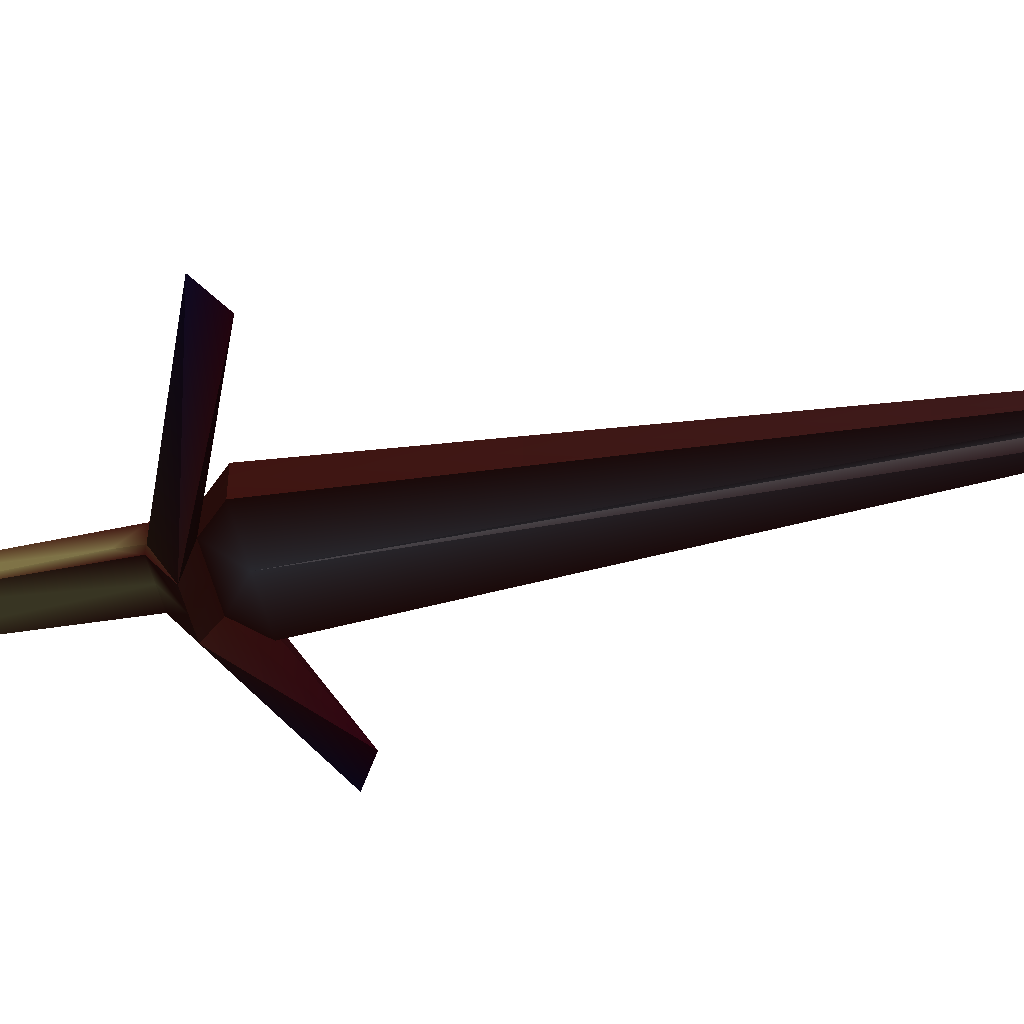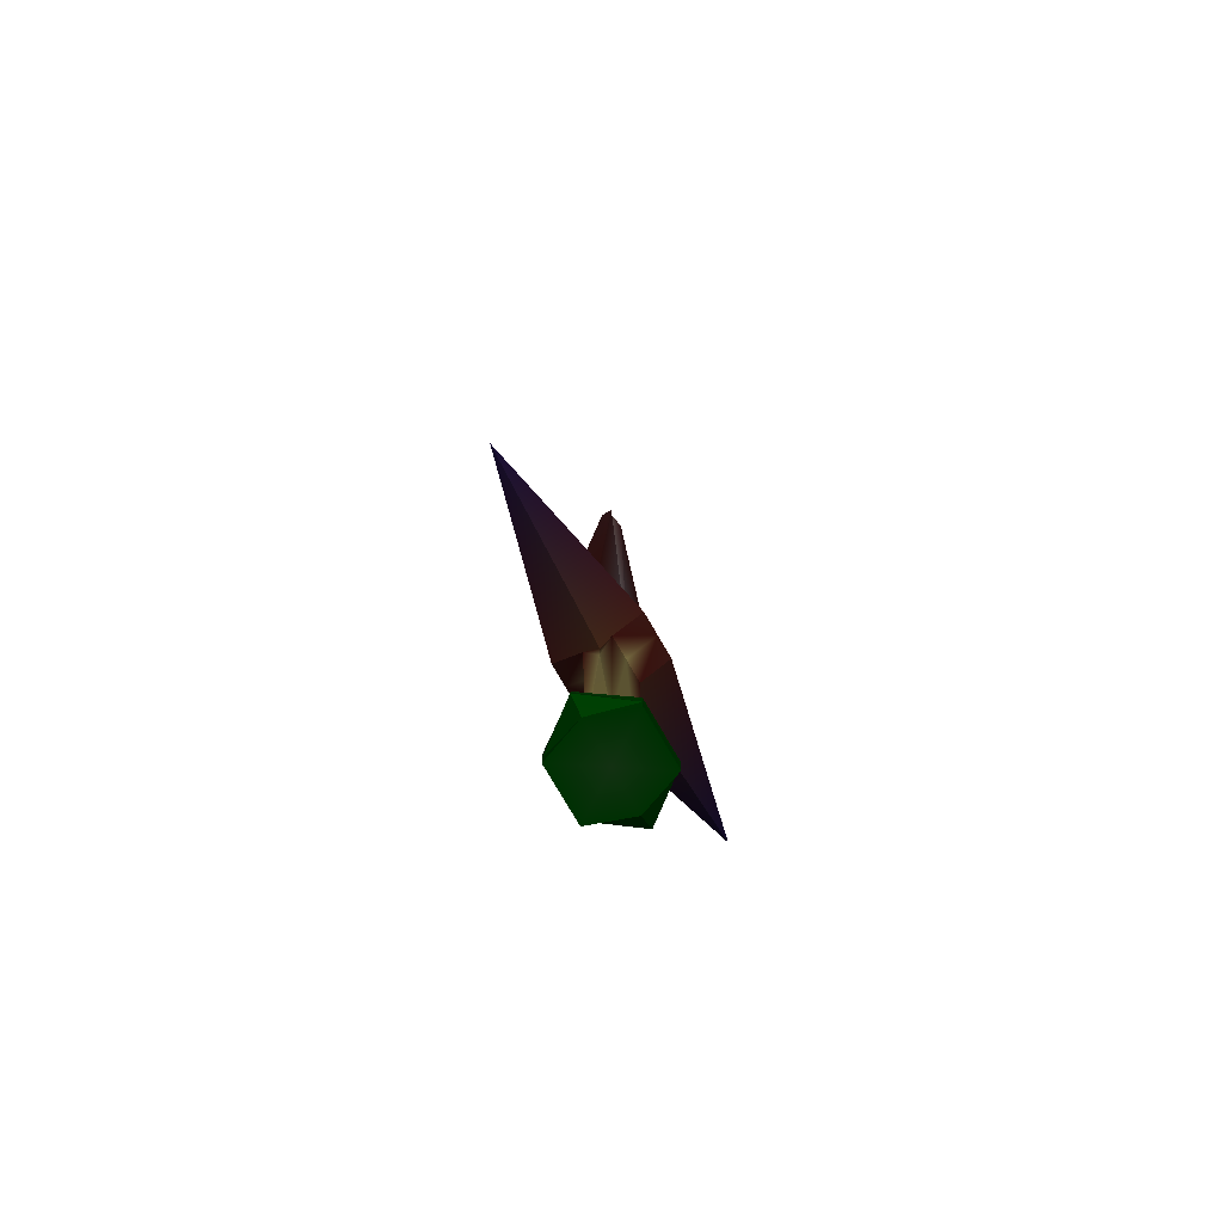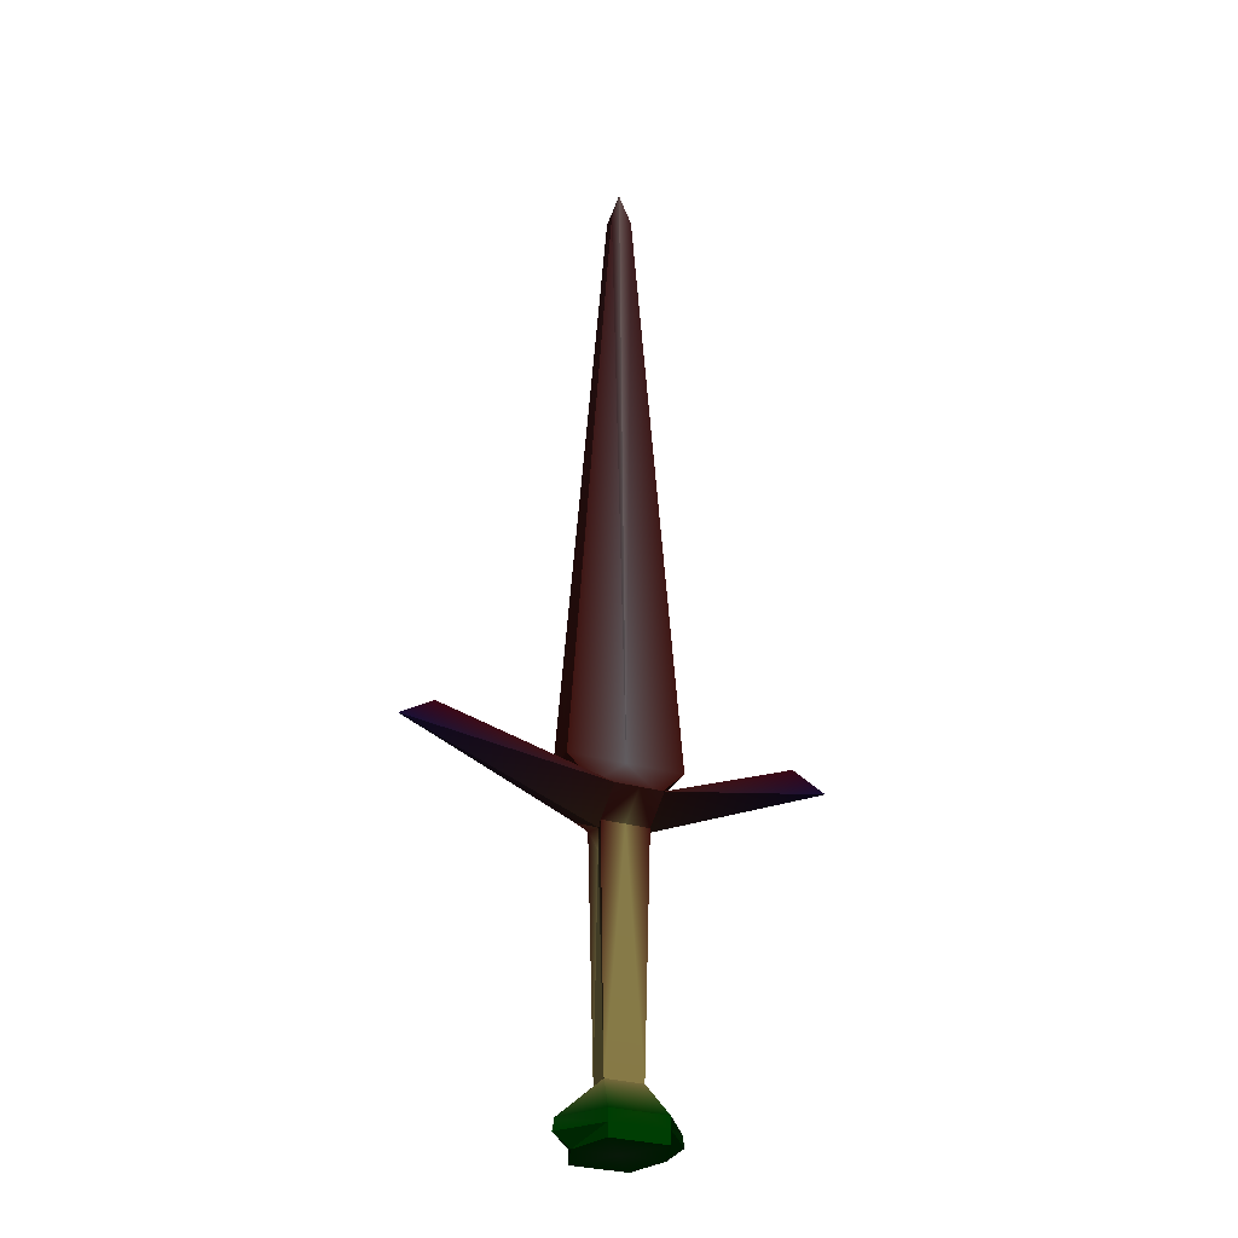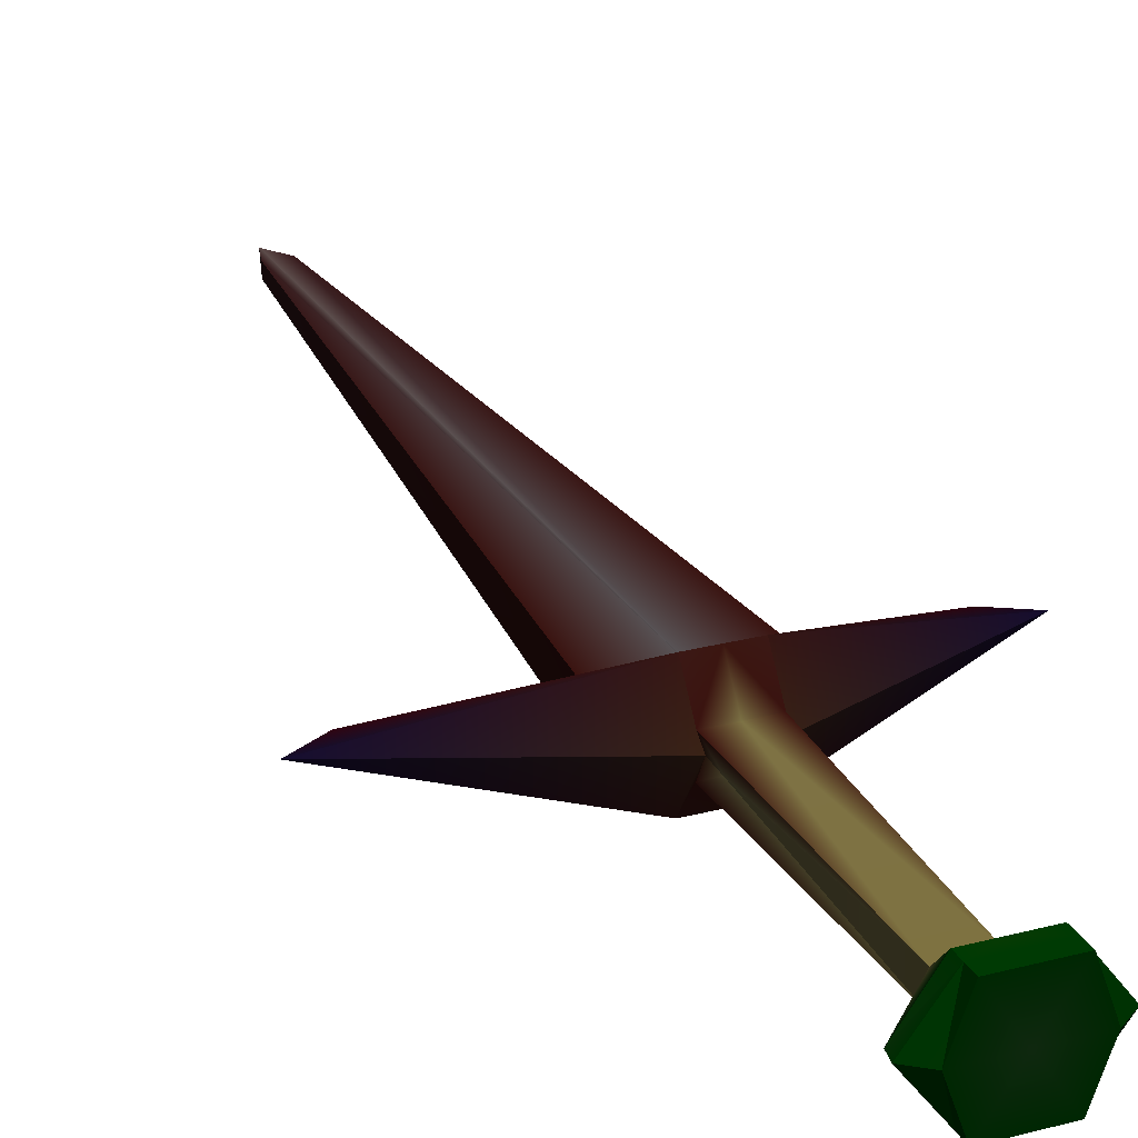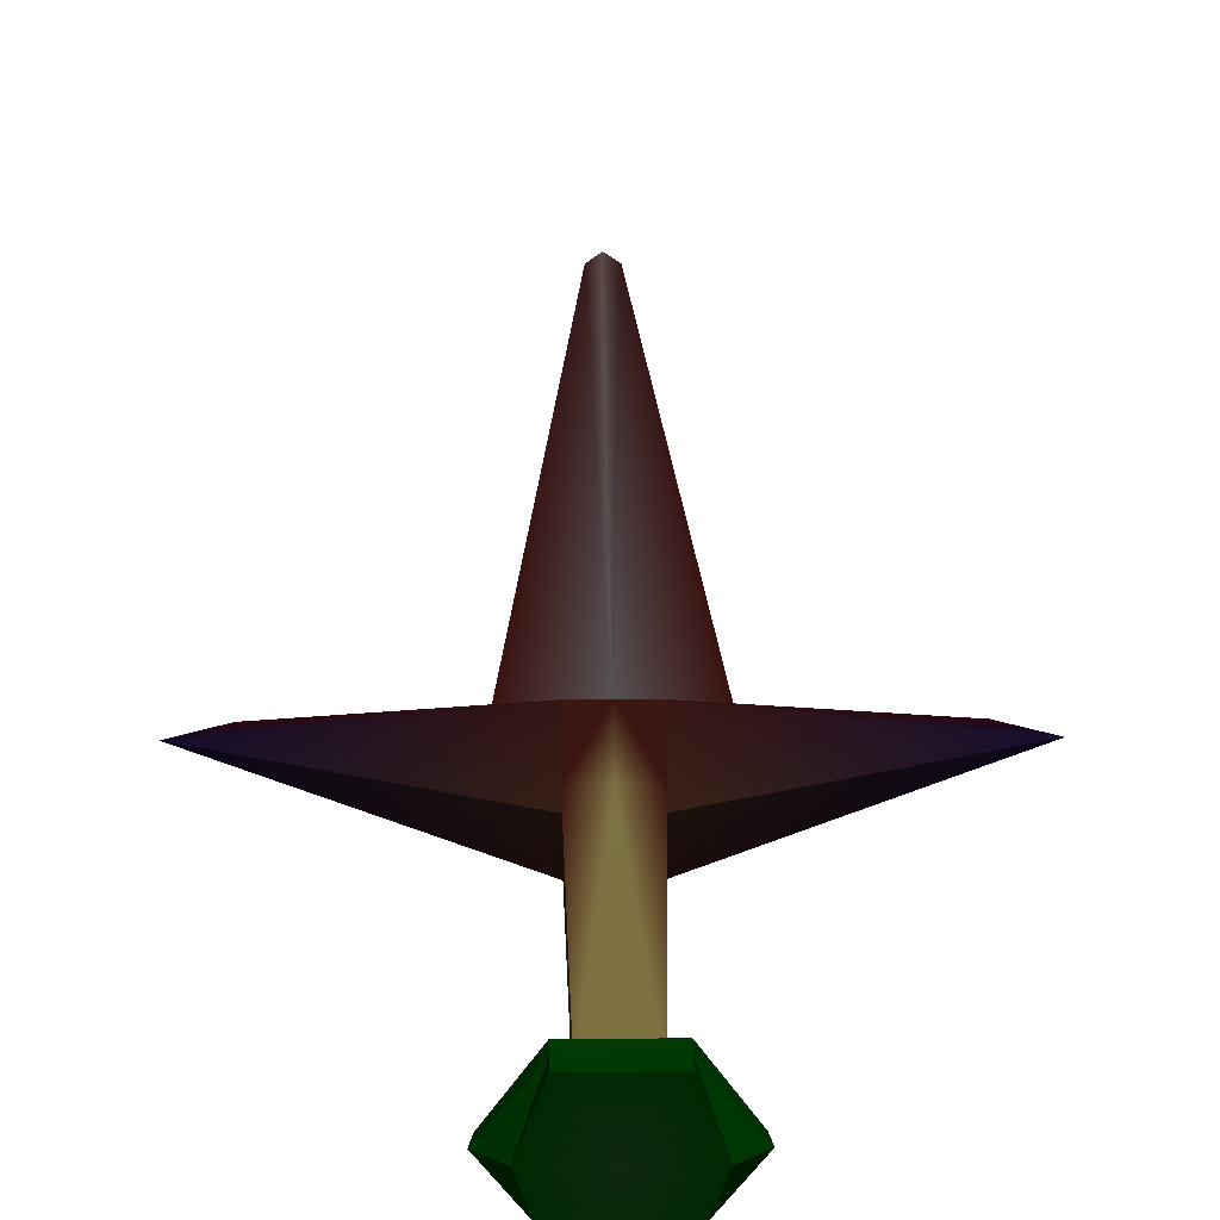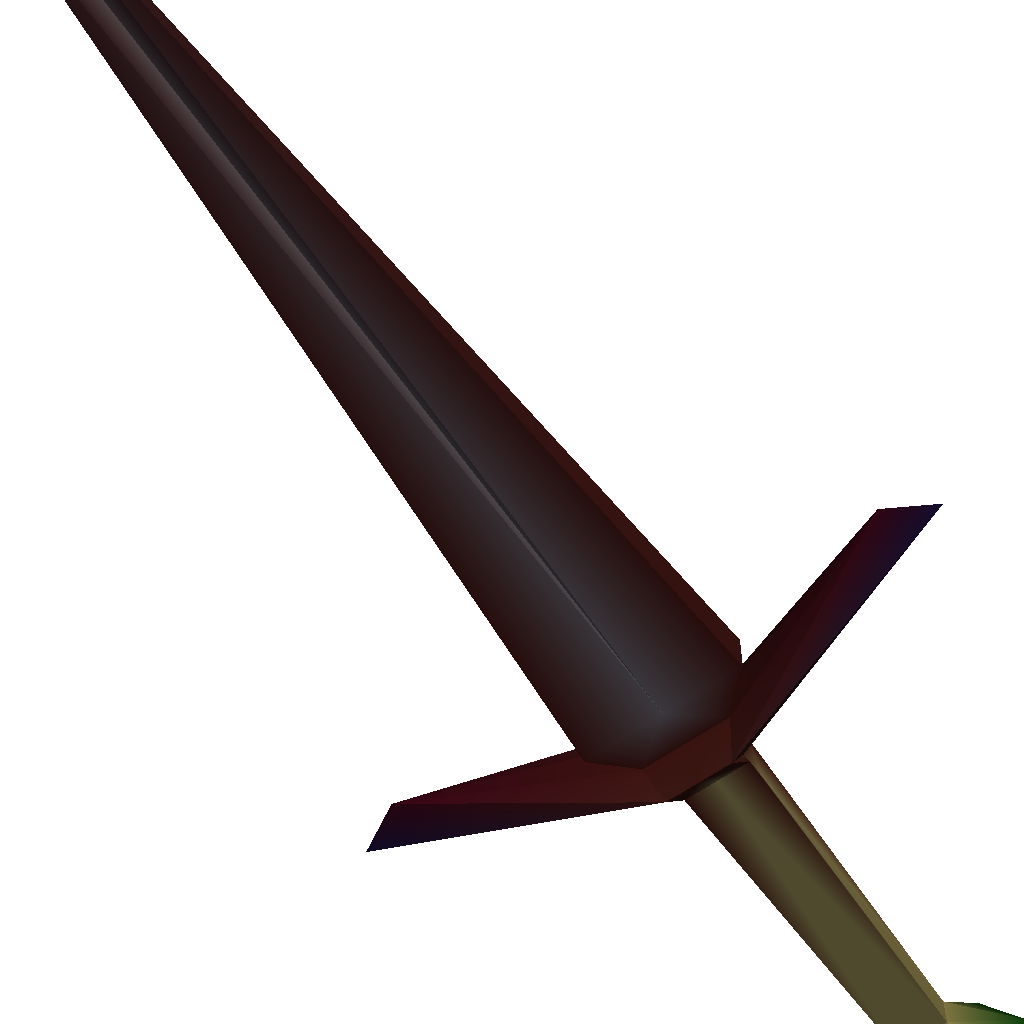
<metadata>
{"format":"obj","ext":"obj","renderer":"f3d","projection":"perspective","resolution":1024,"background":"white","views":[{"elev":-48.8,"azim":101.8,"up":"+Z"},{"elev":-77.2,"azim":-59.9,"up":"+Y"},{"elev":-29.8,"azim":-23.4,"up":"+Y"},{"elev":25.7,"azim":-22.7,"up":"+Z"},{"elev":25.0,"azim":-0.5,"up":"+Z"},{"elev":-62.6,"azim":-144.8,"up":"+Z"}]}
</metadata>
<code>
o Cube
v 0.03362 2.012 0.01887 0.2647 0.1304 0.1459
v 0.1779 0.06246 0.05071 0.28 0.0944 0.0837
v 0 2.128 0 0.4482 0.3749 0.3886
v 0 0.06246 0.05071 0.4224 0.4124 0.4495
v 0.03443 2.011 0 0.2648 0.1312 0.1467
v 0.1779 0.06246 0 0.2801 0.0969 0.087
v 0 2.128 0 0.4482 0.3749 0.3886
v 0 -0.04946 0.1423 0.2811 0.1086 0.0866
v 0 -0.01337 0.05071 0.28 0.0944 0.0837
v 0.09868 -0.01337 0.05071 0.28 0.0944 0.0837
v 0 -0.1189 0.04471 0.59 0.5472 0.3513
v 0.09868 -0.01337 0 0.28 0.0944 0.0837
v 0.07392 -0.04946 0.1423 0.2817 0.1199 0.1105
v 0 -0.8424 0.03547 0.59 0.5461 0.3346
v 0.06024 -0.123 0 0.2942 0.1812 0.1172
v 0.07392 -0.1189 0.04471 0.2801 0.0951 0.0838
v 0.5474 0.1712 0 0.2577 0.0289 0.1059
v 0.06193 -0.1924 0 0.5663 0.5253 0.3523
v 0.05766 -0.8424 0.03547 0.59 0.5461 0.3346
v 0 -0.9871 0.1314 0 0.28 0.0208
v 0.05766 -0.8424 0 0.59 0.5461 0.3346
v 0.651 0.1118 0 0.108 0.071 0.2587
v 0 -0.9504 0.1314 0.0395 0.2801 0.0244
v 0.08625 -0.9504 0.1314 0.0002 0.28 0.0208
v 0 -1.027 0.1314 0 0.28 0.0208
v 0.179 -0.9504 0 0.0496 0.2802 0.0531
v 0.08625 -0.9871 0.1314 0 0.28 0.0208
v 0.1856 -0.9871 0 0 0.28 0.0208
v 0.08625 -1.027 0.1314 0 0.28 0.0208
v 0 -1.027 0 0.1082 0.2821 0.1089
v 0.1334 -1.027 0 0.0032 0.28 0.0211
v -0.03362 2.012 0.01887 0.2647 0.1304 0.1459
v -0.1779 0.06246 0.05071 0.28 0.0944 0.0837
v -0.03443 2.011 0 0.2648 0.1312 0.1467
v -0.1779 0.06246 0 0.2801 0.0969 0.087
v -0.09868 -0.01337 0.05071 0.28 0.0944 0.0837
v -0.09868 -0.01337 0 0.28 0.0944 0.0837
v -0.07392 -0.04946 0.1423 0.2817 0.1199 0.1105
v -0.06024 -0.123 0 0.2942 0.1812 0.1172
v -0.07392 -0.1189 0.04471 0.2801 0.0951 0.0838
v -0.5474 0.1712 0 0.2577 0.0289 0.1059
v -0.06193 -0.1924 0 0.5663 0.5253 0.3523
v -0.05766 -0.8424 0.03547 0.59 0.5461 0.3346
v -0.05766 -0.8424 0 0.59 0.5461 0.3346
v -0.651 0.1118 0 0.108 0.071 0.2587
v -0.08625 -0.9504 0.1314 0.0002 0.28 0.0208
v -0.179 -0.9504 0 0.0496 0.2802 0.0531
v -0.08625 -0.9871 0.1314 0 0.28 0.0208
v -0.1856 -0.9871 0 0 0.28 0.0208
v -0.08625 -1.027 0.1314 0 0.28 0.0208
v -0.1334 -1.027 0 0.0032 0.28 0.0211
v 0.03362 2.012 -0.01887 0.2647 0.1304 0.1459
v 0.1779 0.06246 -0.05071 0.28 0.0944 0.0837
v 0 0.06246 -0.05071 0.4224 0.4124 0.4495
v 0 -0.04946 -0.1423 0.2811 0.1086 0.0866
v 0 -0.01337 -0.05071 0.28 0.0944 0.0837
v 0.09868 -0.01337 -0.05071 0.28 0.0944 0.0837
v 0 -0.1189 -0.04471 0.59 0.5472 0.3513
v 0.07392 -0.04946 -0.1423 0.2817 0.1199 0.1105
v 0 -0.8424 -0.03547 0.59 0.5461 0.3346
v 0.07392 -0.1189 -0.04471 0.2801 0.0951 0.0838
v 0.05766 -0.8424 -0.03547 0.59 0.5461 0.3346
v 0 -0.9871 -0.1314 0 0.28 0.0208
v 0 -0.9504 -0.1314 0.0395 0.2801 0.0244
v 0.08625 -0.9504 -0.1314 0.0002 0.28 0.0208
v 0 -1.027 -0.1314 0 0.28 0.0208
v 0.08625 -0.9871 -0.1314 0 0.28 0.0208
v 0.08625 -1.027 -0.1314 0 0.28 0.0208
v -0.03362 2.012 -0.01887 0.2647 0.1304 0.1459
v -0.1779 0.06246 -0.05071 0.28 0.0944 0.0837
v -0.09868 -0.01337 -0.05071 0.28 0.0944 0.0837
v -0.07392 -0.04946 -0.1423 0.2817 0.1199 0.1105
v -0.07392 -0.1189 -0.04471 0.2801 0.0951 0.0838
v -0.05766 -0.8424 -0.03547 0.59 0.5461 0.3346
v -0.08625 -0.9504 -0.1314 0.0002 0.28 0.0208
v -0.08625 -0.9871 -0.1314 0 0.28 0.0208
v -0.08625 -1.027 -0.1314 0 0.28 0.0208
f 4 10 2
f 5 2 6
f 5 3 1
f 1 4 2
f 13 17 10
f 2 12 6
f 15 16 18
f 9 13 10
f 18 19 21
f 8 16 13
f 19 26 21
f 11 19 16
f 12 10 17
f 13 15 22
f 26 27 28
f 19 23 24
f 27 31 28
f 23 27 24
f 30 29 25
f 20 29 27
f 36 4 33
f 33 34 35
f 34 3 7
f 4 32 33
f 41 38 36
f 37 33 35
f 39 40 38
f 38 9 36
f 42 43 40
f 40 8 38
f 47 43 44
f 43 11 40
f 37 41 36
f 38 45 39
f 47 48 46
f 43 23 14
f 51 48 49
f 48 23 46
f 30 50 51
f 50 20 48
f 57 54 53
f 53 5 6
f 54 52 53
f 17 59 57
f 12 53 6
f 15 61 59
f 59 56 57
f 18 62 61
f 61 55 59
f 26 62 21
f 62 58 61
f 12 17 57
f 59 22 15
f 26 67 65
f 62 64 60
f 31 67 28
f 67 64 65
f 30 68 31
f 68 63 67
f 54 71 70
f 34 70 35
f 34 3 69
f 69 54 70
f 72 41 71
f 70 37 35
f 39 73 42
f 56 72 71
f 42 74 44
f 55 73 72
f 74 47 44
f 58 74 73
f 37 71 41
f 72 39 45
f 47 76 49
f 74 64 75
f 76 51 49
f 64 76 75
f 30 77 66
f 63 77 76
f 4 9 10
f 5 1 2
f 5 7 3
f 1 3 4
f 13 22 17
f 2 10 12
f 15 13 16
f 9 8 13
f 18 16 19
f 8 11 16
f 19 24 26
f 11 14 19
f 26 24 27
f 19 14 23
f 27 29 31
f 23 20 27
f 30 31 29
f 20 25 29
f 36 9 4
f 33 32 34
f 34 32 3
f 4 3 32
f 41 45 38
f 37 36 33
f 39 42 40
f 38 8 9
f 42 44 43
f 40 11 8
f 47 46 43
f 43 14 11
f 47 49 48
f 43 46 23
f 51 50 48
f 48 20 23
f 30 25 50
f 50 25 20
f 57 56 54
f 53 52 5
f 5 52 3
f 54 3 52
f 17 22 59
f 12 57 53
f 15 18 61
f 59 55 56
f 18 21 62
f 61 58 55
f 26 65 62
f 62 60 58
f 26 28 67
f 62 65 64
f 31 68 67
f 67 63 64
f 30 66 68
f 68 66 63
f 54 56 71
f 34 69 70
f 69 3 54
f 72 45 41
f 70 71 37
f 39 72 73
f 56 55 72
f 42 73 74
f 55 58 73
f 74 75 47
f 58 60 74
f 47 75 76
f 74 60 64
f 76 77 51
f 64 63 76
f 30 51 77
f 63 66 77

</code>
